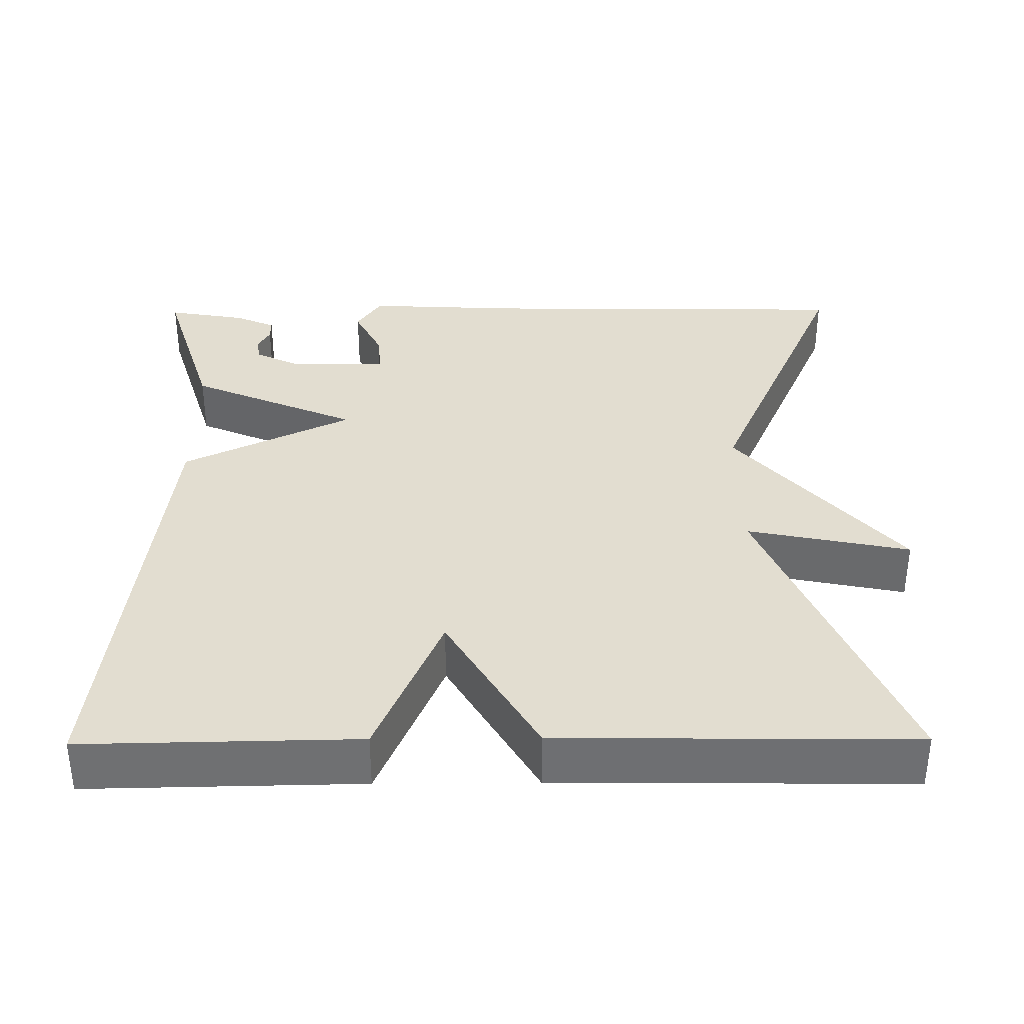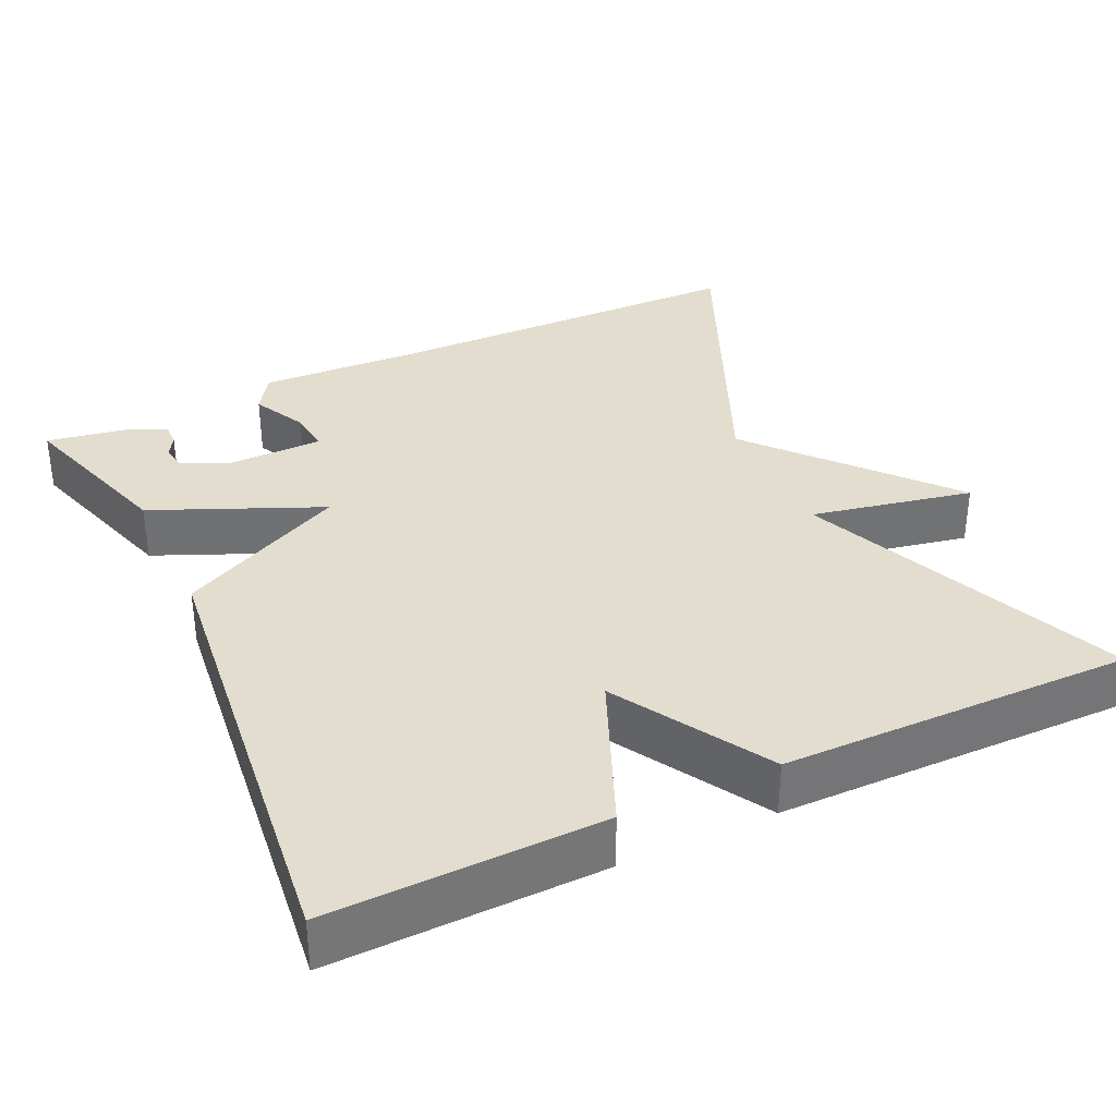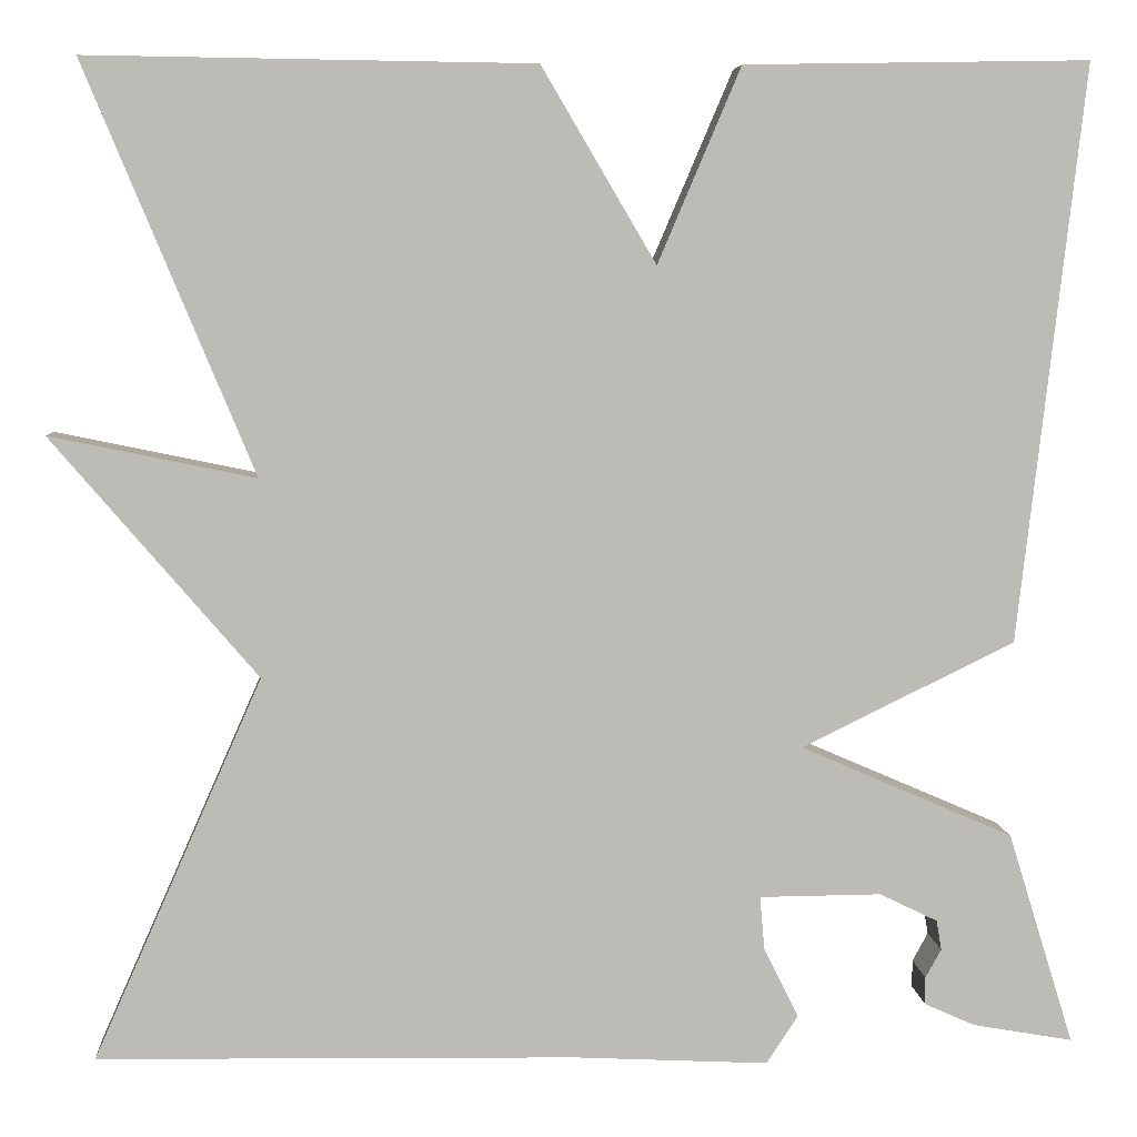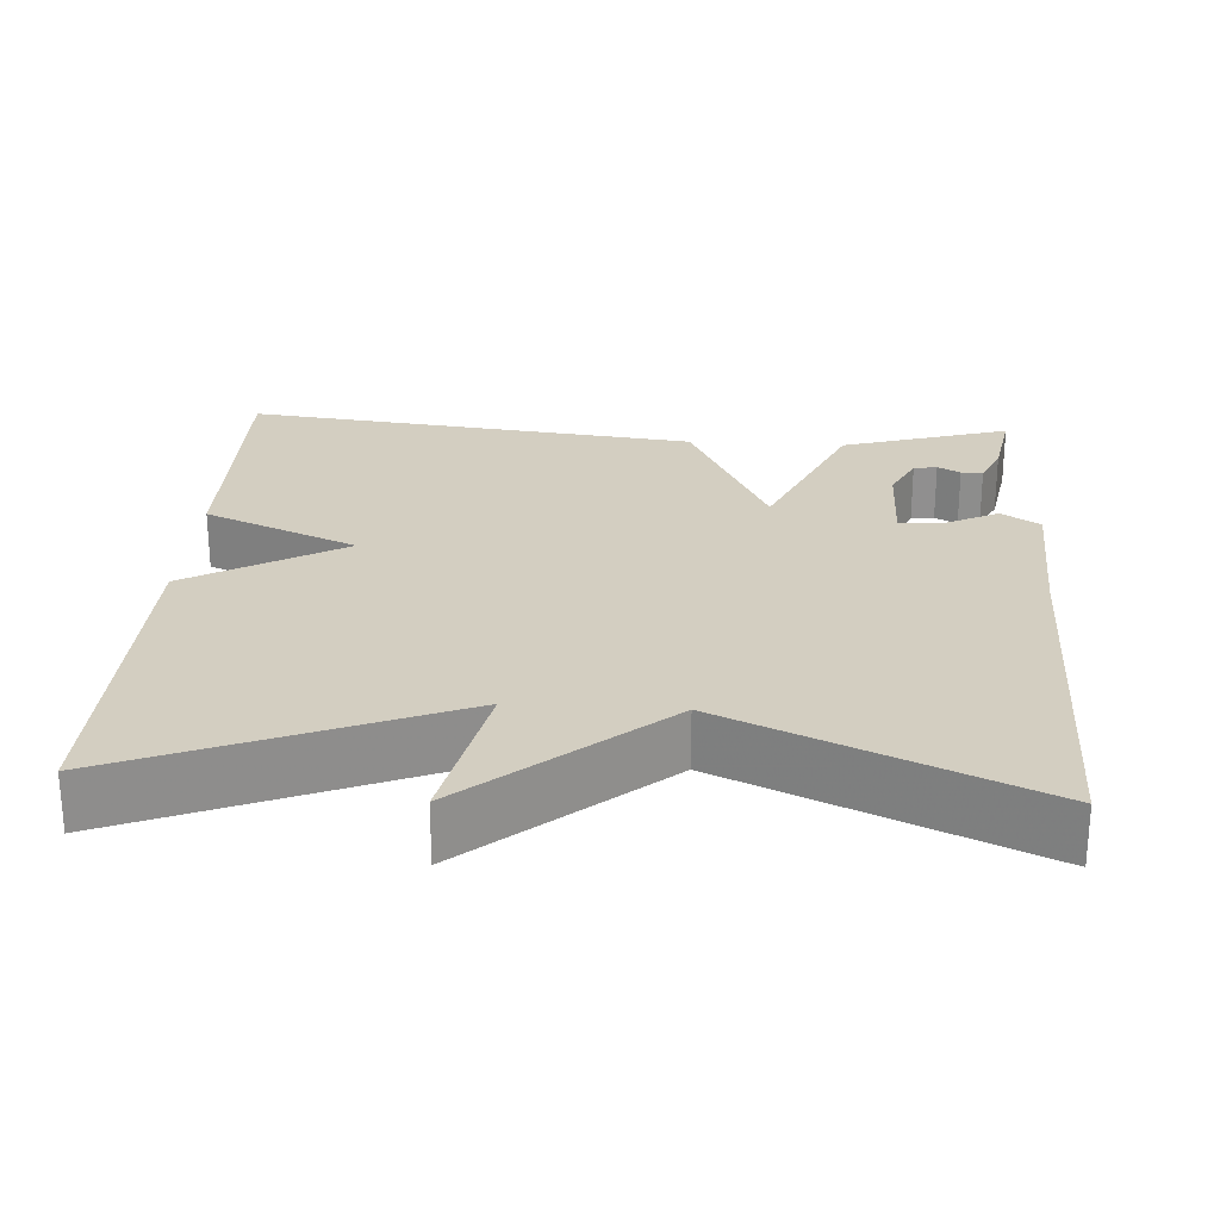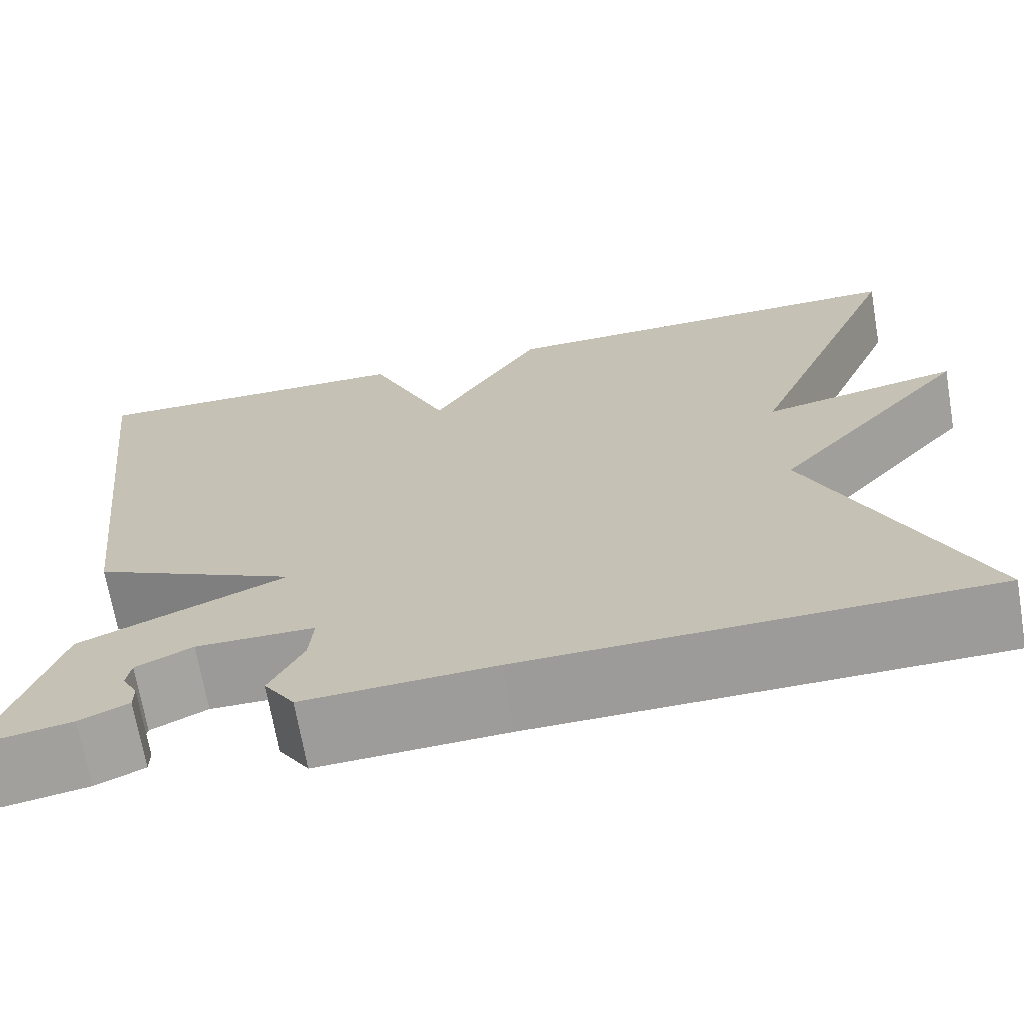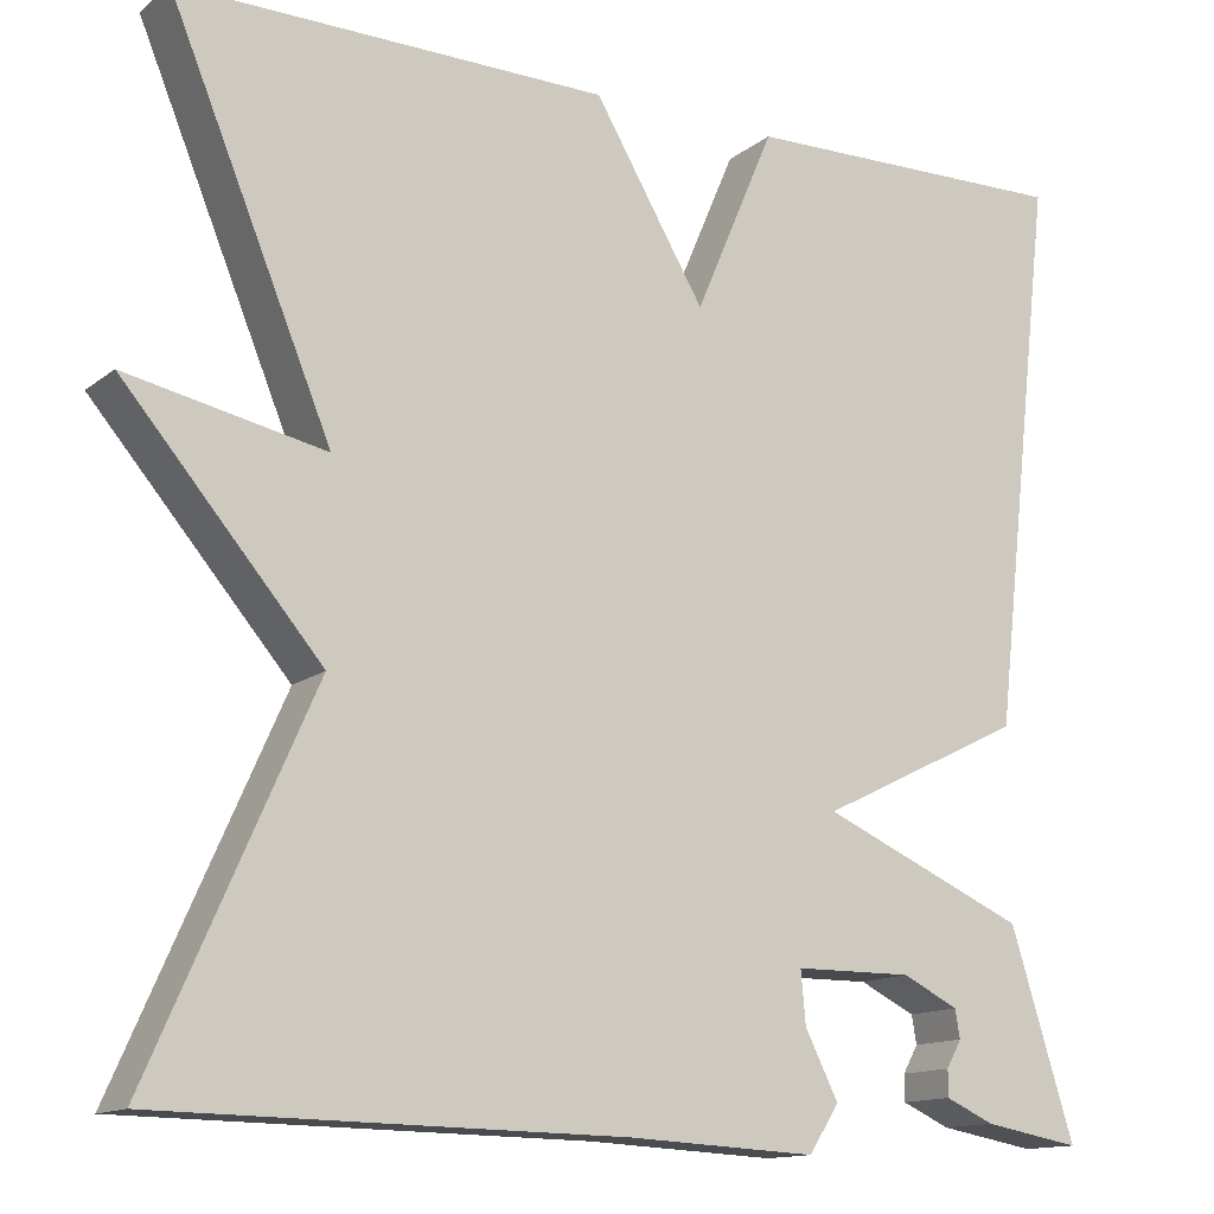
<metadata>
{"format":"obj","ext":"obj","renderer":"f3d","projection":"perspective","resolution":1024,"background":"white","views":[{"elev":35.3,"azim":-0.5,"up":"+Y"},{"elev":34.9,"azim":-25.3,"up":"+Y"},{"elev":6.2,"azim":176.0,"up":"+Z"},{"elev":25.0,"azim":93.7,"up":"+Y"},{"elev":-69.5,"azim":9.8,"up":"+Z"},{"elev":-13.6,"azim":148.7,"up":"+Z"}]}
</metadata>
<code>
v -0.5 0.07 -0.5
v -0.433 0.07 -0.284
v -0.217 0.07 -0.19
v -0.433 0.07 -0.084
v -0.5 0.07 0.5
v -0.151 0.07 0.494
v -0.067 0.07 0.297
v 0.049 0.07 0.494
v 0.5 0.07 0.5
v 0.329 0.07 0.087
v 0.537 0.07 0.13
v 0.329 0.07 -0.113
v 0.5 0.07 -0.5
v 0.015 0.07 -0.508
v -0.183 0.07 -0.518
v -0.215 0.07 -0.469
v -0.18 0.07 -0.399
v -0.175 0.07 -0.344
v -0.299 0.07 -0.343
v -0.358 0.07 -0.372
v -0.363 0.07 -0.402
v -0.347 0.07 -0.431
v -0.347 0.07 -0.459
v -0.398 0.07 -0.482
v -0.5 0 -0.5
v -0.433 0 -0.284
v -0.217 0 -0.19
v -0.433 0 -0.084
v -0.5 0 0.5
v -0.151 0 0.494
v -0.067 0 0.297
v 0.049 0 0.494
v 0.5 0 0.5
v 0.329 0 0.087
v 0.537 0 0.13
v 0.329 0 -0.113
v 0.5 0 -0.5
v 0.015 0 -0.508
v -0.183 0 -0.518
v -0.215 0 -0.469
v -0.18 0 -0.399
v -0.175 0 -0.344
v -0.299 0 -0.343
v -0.358 0 -0.372
v -0.363 0 -0.402
v -0.347 0 -0.431
v -0.347 0 -0.459
v -0.398 0 -0.482
f 24 1 2
f 23 24 2
f 22 23 2
f 21 22 2
f 20 21 2
f 19 20 2 3
f 18 19 3
f 14 15 16 17
f 14 17 18
f 13 14 18
f 12 13 18
f 12 18 3
f 11 12 3
f 10 11 3
f 9 10 3
f 8 9 3
f 7 8 3
f 5 6 7
f 4 5 7
f 3 4 7
f 26 25 48
f 26 48 47
f 26 47 46
f 26 46 45
f 26 45 44
f 27 26 44 43
f 27 43 42
f 41 40 39 38
f 42 41 38
f 42 38 37
f 42 37 36
f 27 42 36
f 27 36 35
f 27 35 34
f 27 34 33
f 27 33 32
f 27 32 31
f 31 30 29
f 31 29 28
f 31 28 27
f 1 25 26 2
f 2 26 27 3
f 3 27 28 4
f 4 28 29 5
f 5 29 30 6
f 6 30 31 7
f 7 31 32 8
f 8 32 33 9
f 9 33 34 10
f 10 34 35 11
f 11 35 36 12
f 12 36 37 13
f 13 37 38 14
f 14 38 39 15
f 15 39 40 16
f 16 40 41 17
f 17 41 42 18
f 18 42 43 19
f 19 43 44 20
f 20 44 45 21
f 21 45 46 22
f 22 46 47 23
f 23 47 48 24
f 24 48 25 1

</code>
